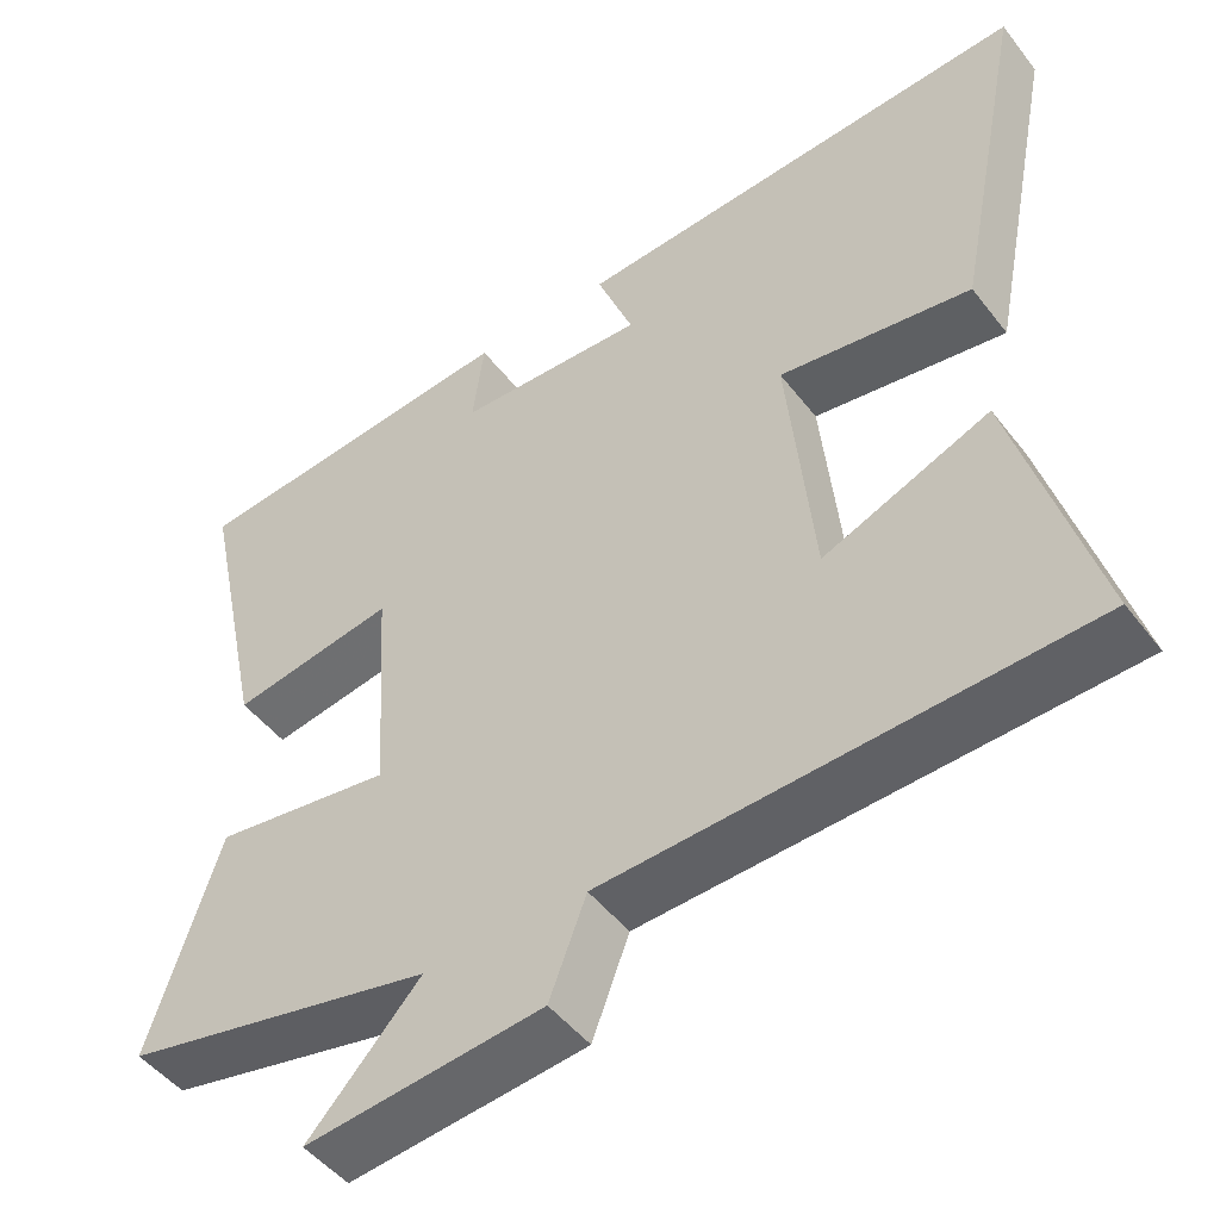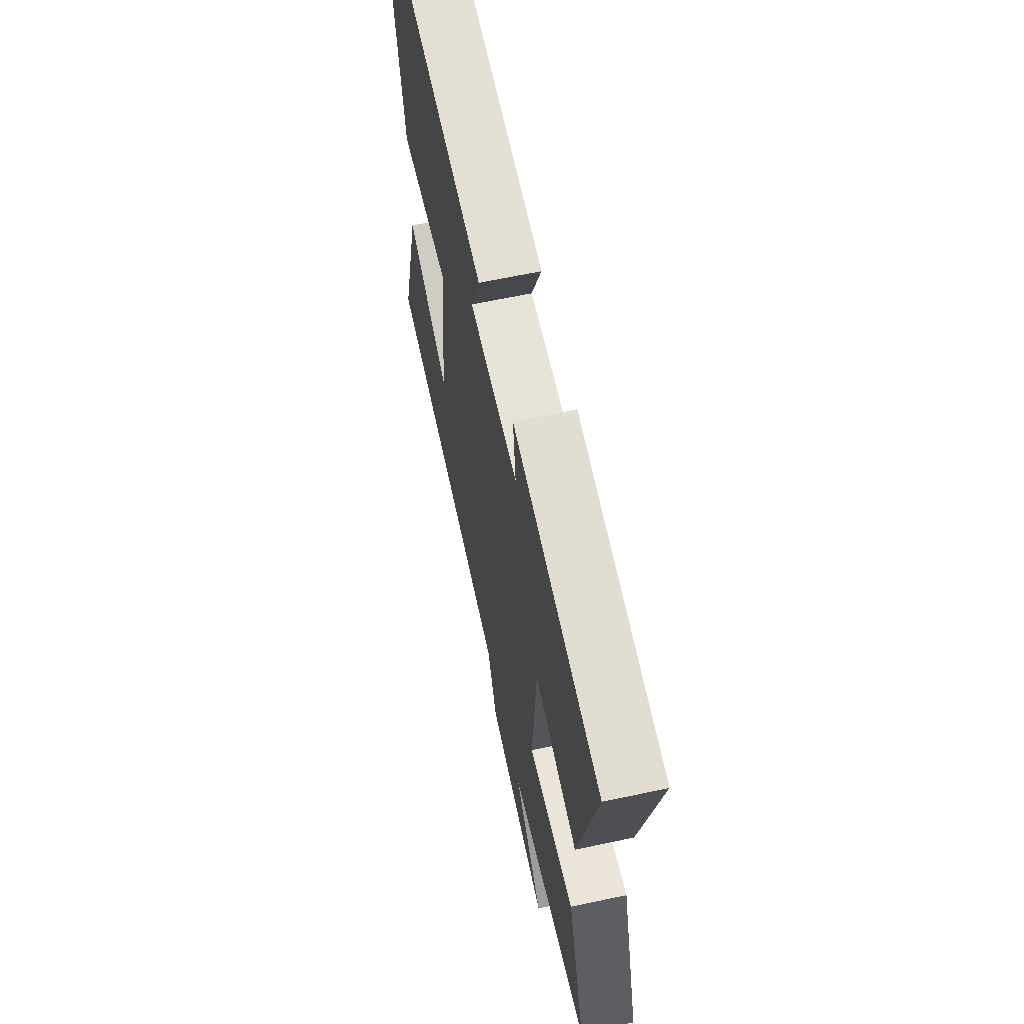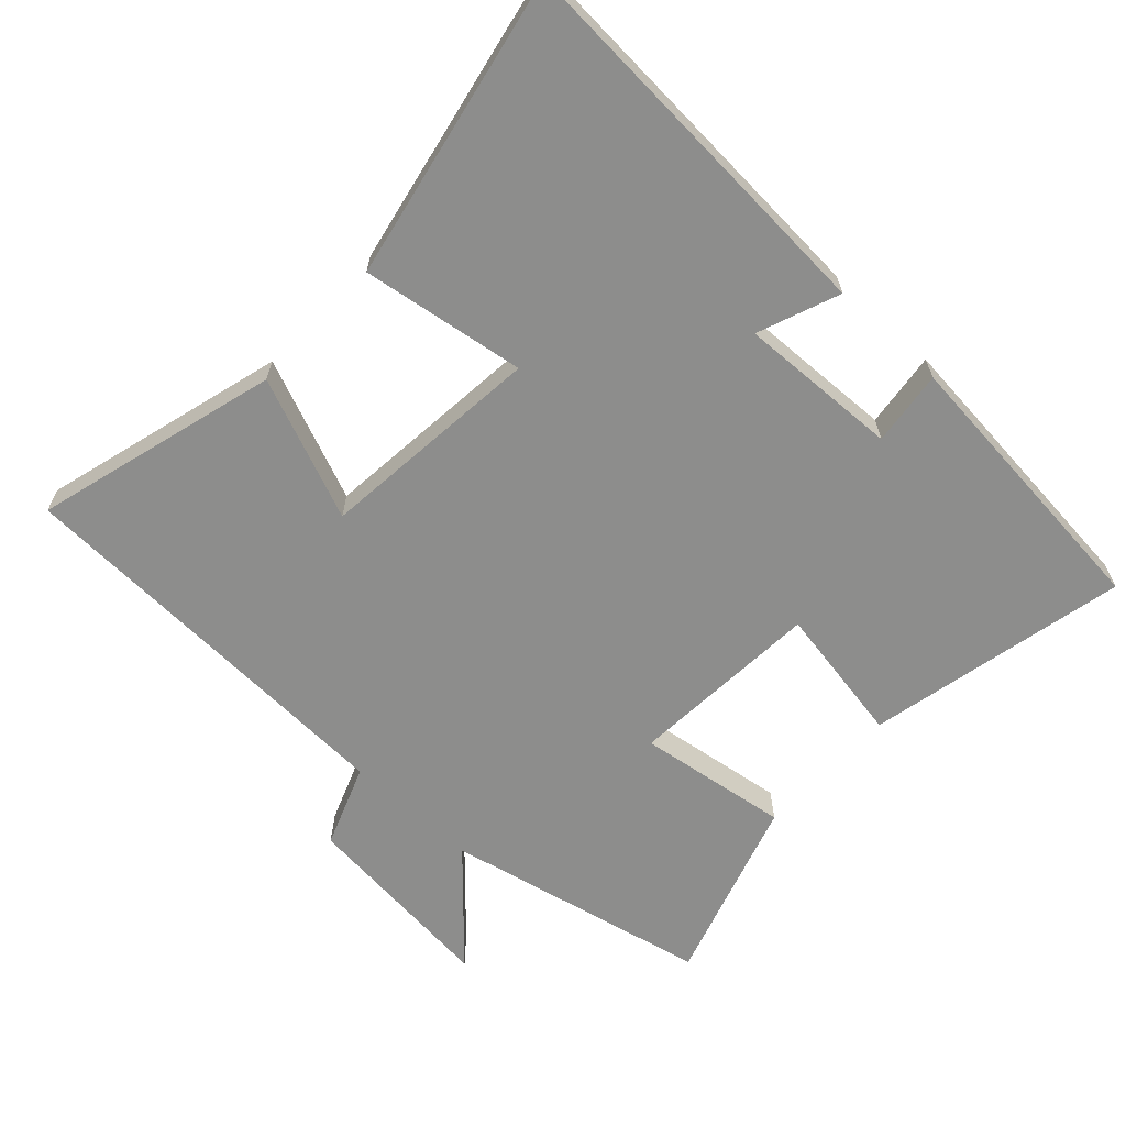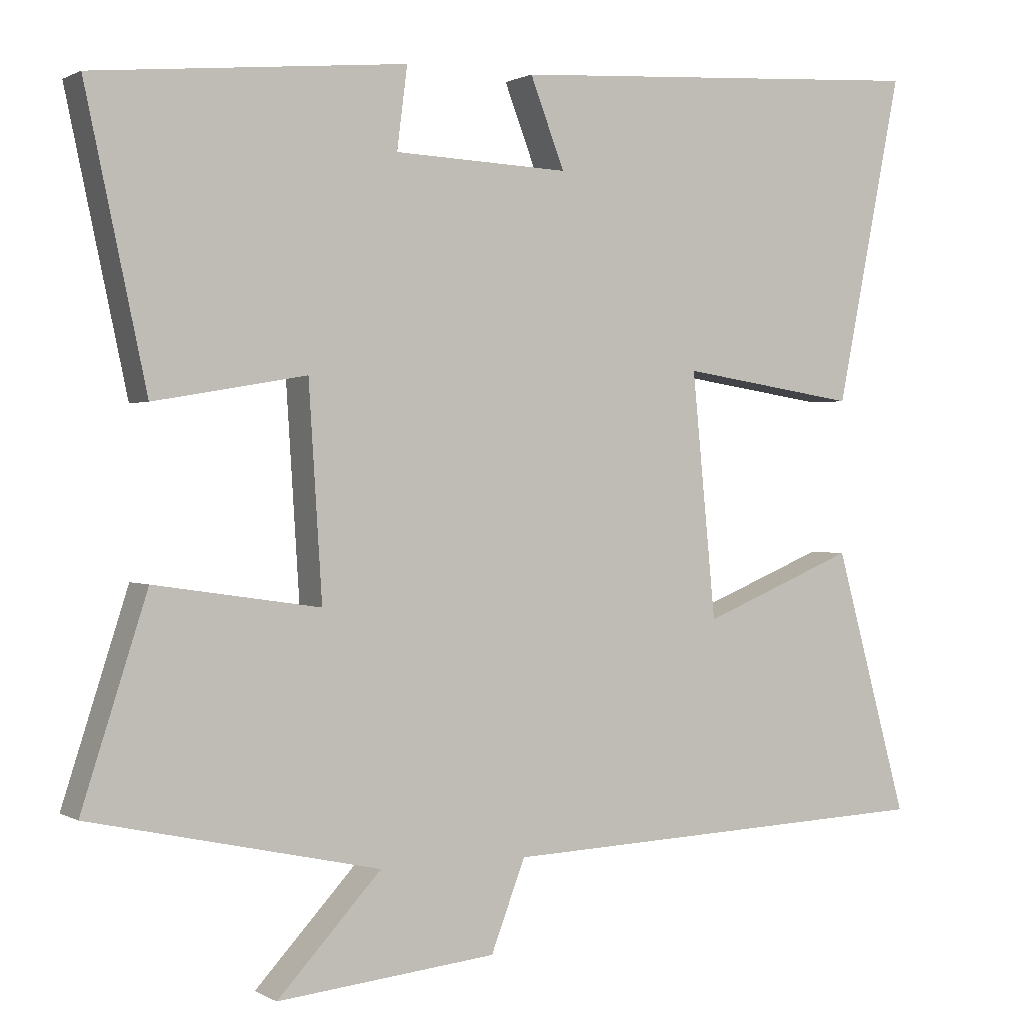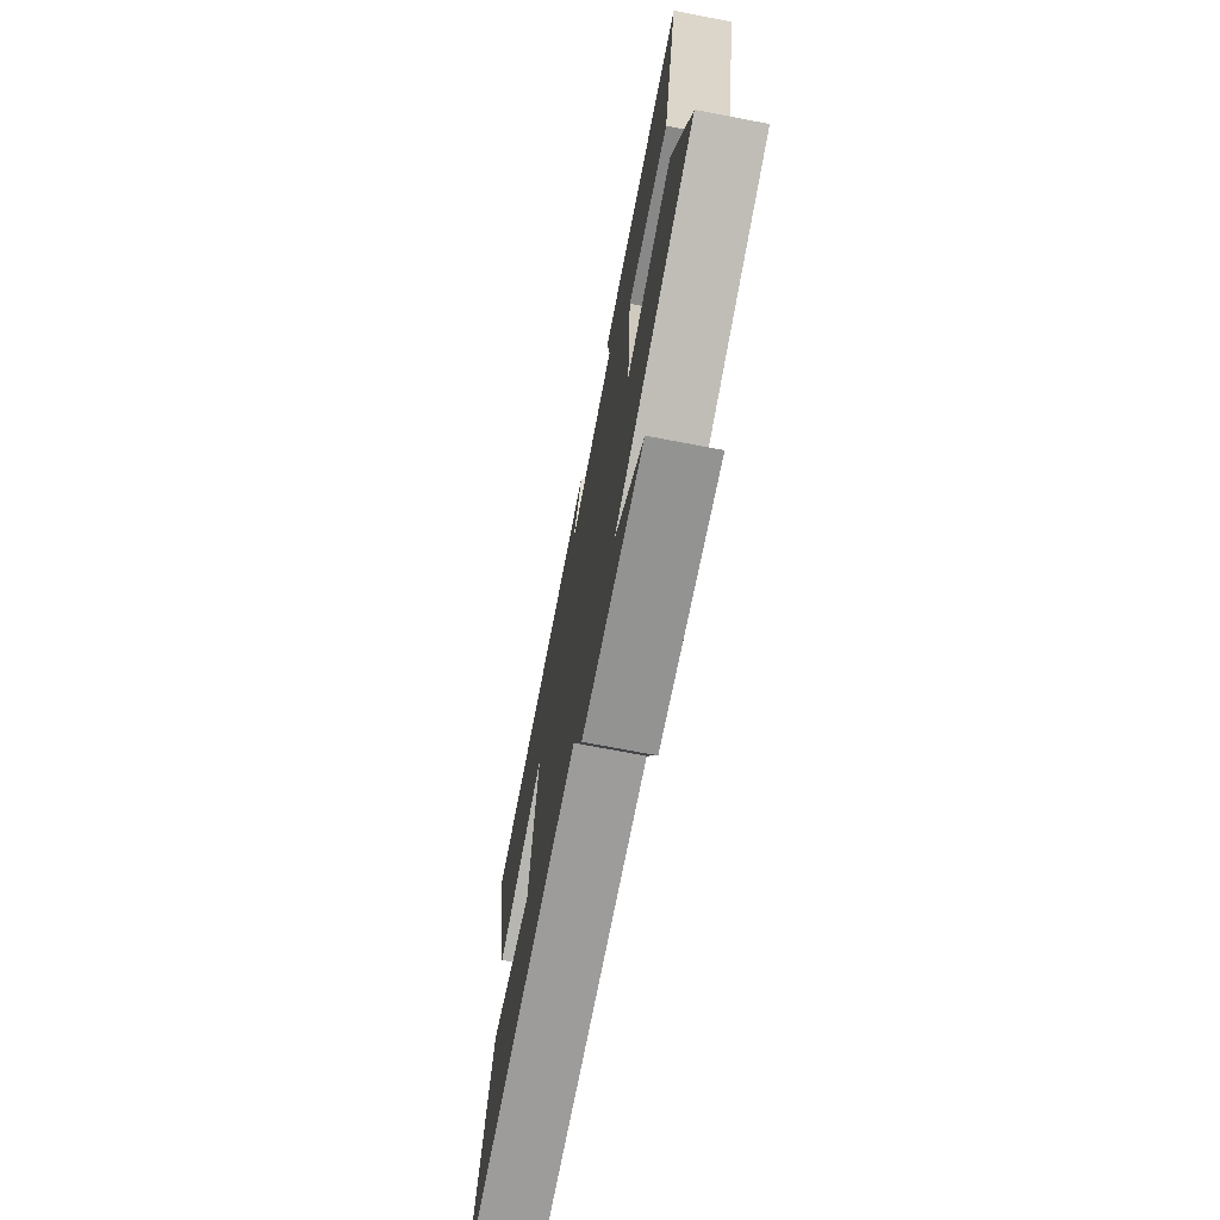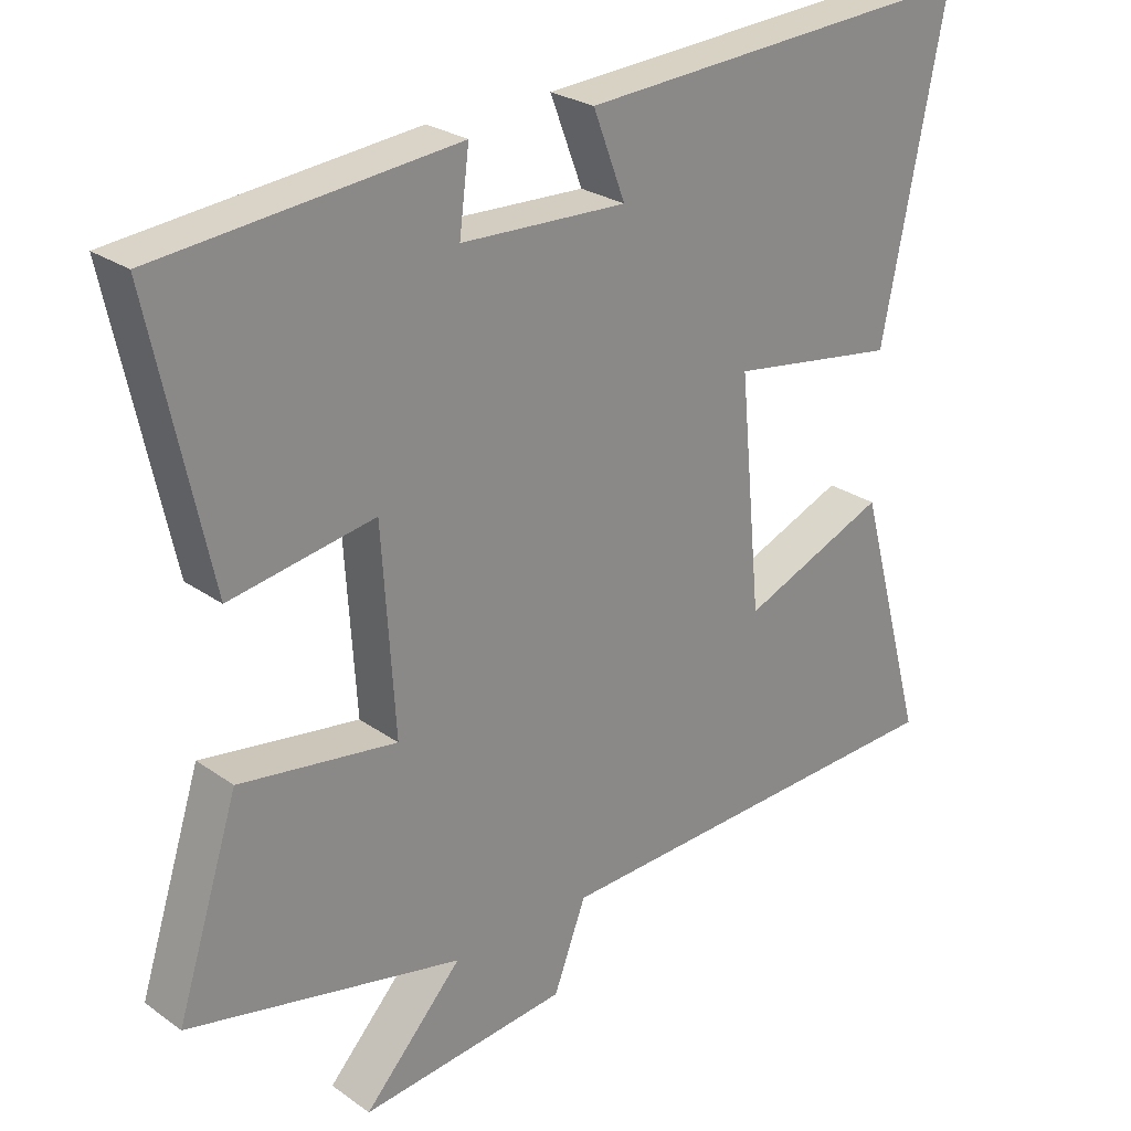
<metadata>
{"format":"obj","ext":"obj","renderer":"f3d","projection":"perspective","resolution":1024,"background":"white","views":[{"elev":-48.5,"azim":-144.1,"up":"+Z"},{"elev":63.6,"azim":77.8,"up":"+Z"},{"elev":-64.4,"azim":-42.9,"up":"+Y"},{"elev":0.9,"azim":151.8,"up":"+Z"},{"elev":-72.5,"azim":79.2,"up":"+Z"},{"elev":26.1,"azim":138.0,"up":"+Z"}]}
</metadata>
<code>
v 0.588 0.07 -0.414
v 0.198 0.07 -0.5
v 0.338 0.07 -0.651
v 0.042 0.07 -0.621
v -0.004 0.07 -0.5
v -0.599 0.07 -0.476
v -0.5 0.07 -0.118
v -0.292 0.07 -0.203
v -0.26 0.07 0.127
v -0.5 0.07 0.09
v -0.589 0.07 0.534
v -0.015 0.07 0.5
v -0.061 0.07 0.38
v 0.175 0.07 0.39
v 0.161 0.07 0.5
v 0.582 0.07 0.46
v 0.5 0.07 0.076
v 0.295 0.07 0.111
v 0.277 0.07 -0.173
v 0.5 0.07 -0.14
v 0.588 0 -0.414
v 0.198 0 -0.5
v 0.338 0 -0.651
v 0.042 0 -0.621
v -0.004 0 -0.5
v -0.599 0 -0.476
v -0.5 0 -0.118
v -0.292 0 -0.203
v -0.26 0 0.127
v -0.5 0 0.09
v -0.589 0 0.534
v -0.015 0 0.5
v -0.061 0 0.38
v 0.175 0 0.39
v 0.161 0 0.5
v 0.582 0 0.46
v 0.5 0 0.076
v 0.295 0 0.111
v 0.277 0 -0.173
v 0.5 0 -0.14
f 19 20 1 2
f 18 19 2
f 16 17 18
f 15 16 18
f 14 15 18
f 13 14 18 2
f 11 12 13
f 10 11 13
f 9 10 13
f 8 9 13 2
f 7 8 2
f 6 7 2
f 5 6 2
f 2 3 4 5
f 22 21 40 39
f 22 39 38
f 38 37 36
f 38 36 35
f 38 35 34
f 22 38 34 33
f 33 32 31
f 33 31 30
f 33 30 29
f 22 33 29 28
f 22 28 27
f 22 27 26
f 22 26 25
f 25 24 23 22
f 1 21 22 2
f 2 22 23 3
f 3 23 24 4
f 4 24 25 5
f 5 25 26 6
f 6 26 27 7
f 7 27 28 8
f 8 28 29 9
f 9 29 30 10
f 10 30 31 11
f 11 31 32 12
f 12 32 33 13
f 13 33 34 14
f 14 34 35 15
f 15 35 36 16
f 16 36 37 17
f 17 37 38 18
f 18 38 39 19
f 19 39 40 20
f 20 40 21 1

</code>
